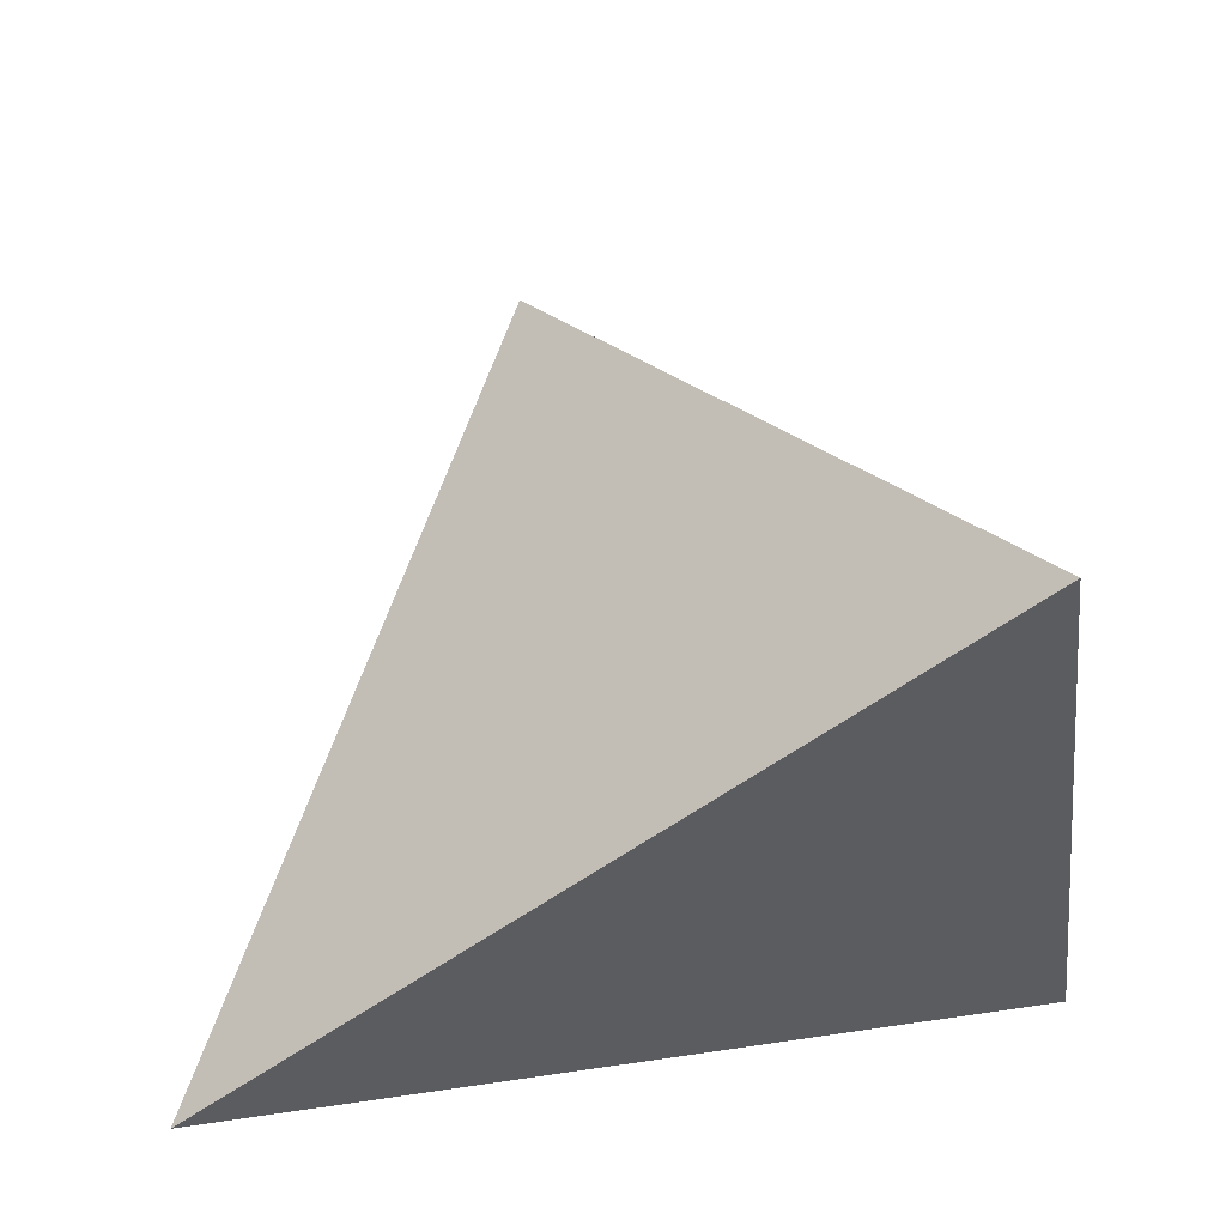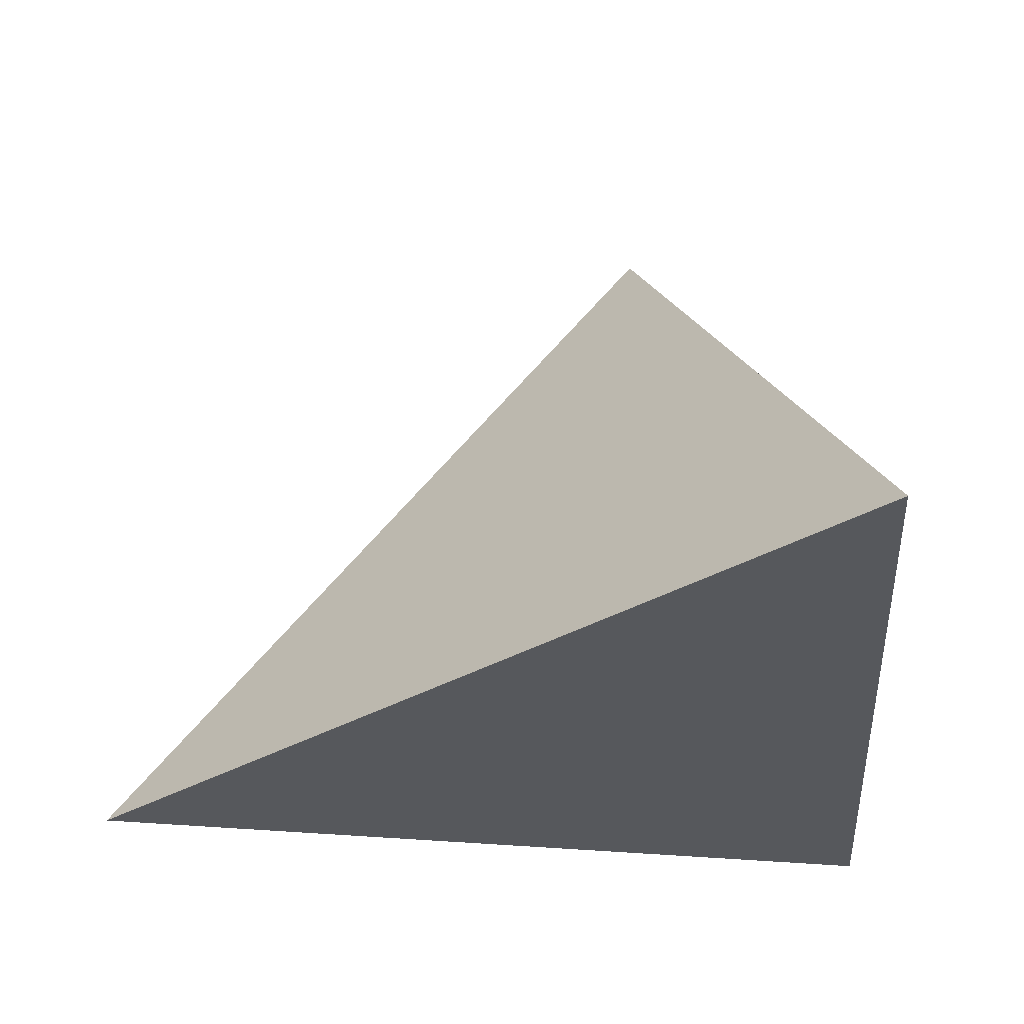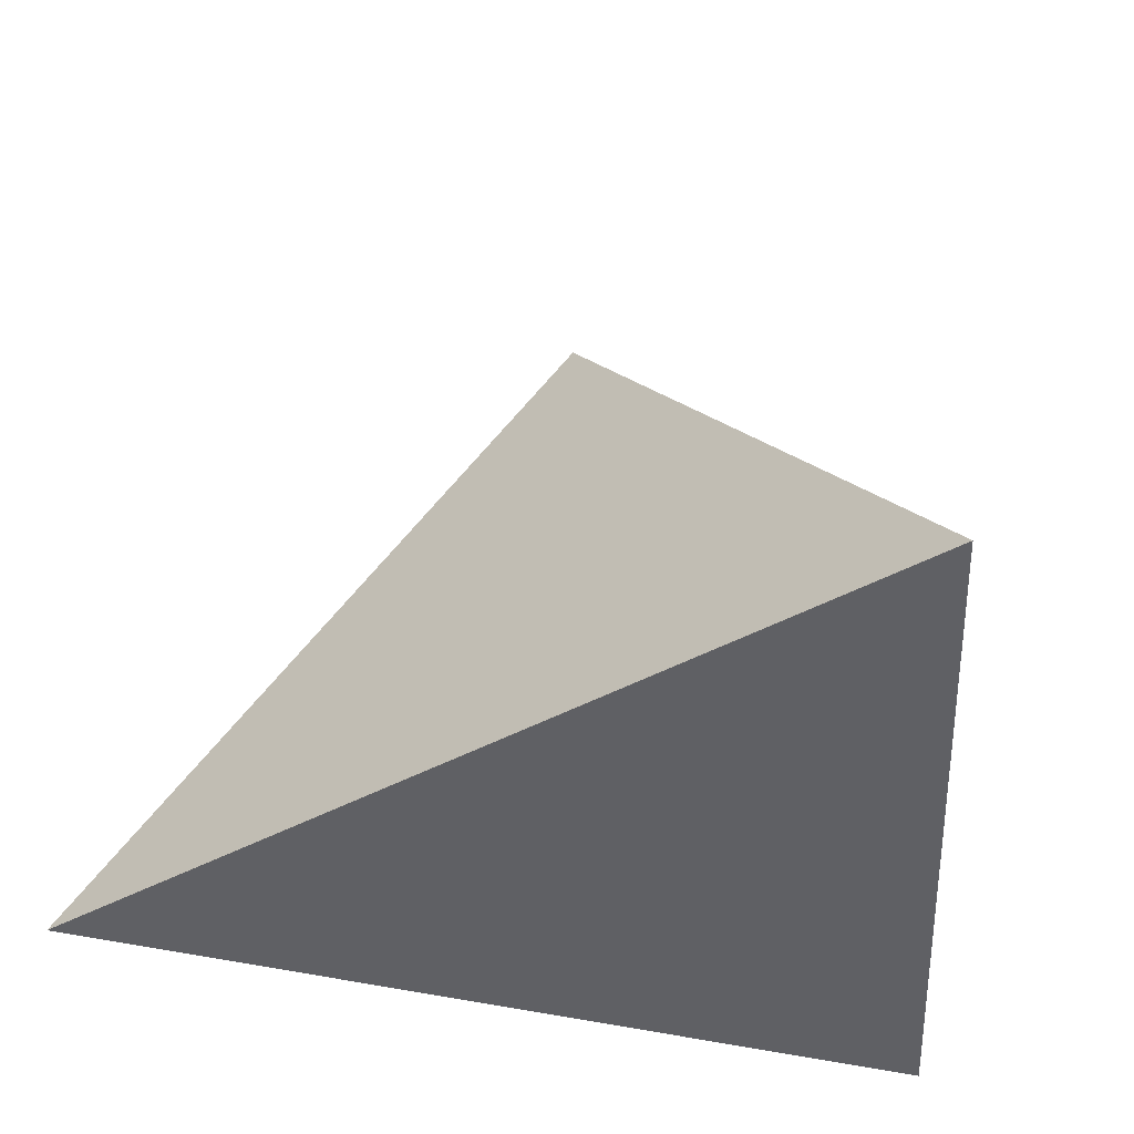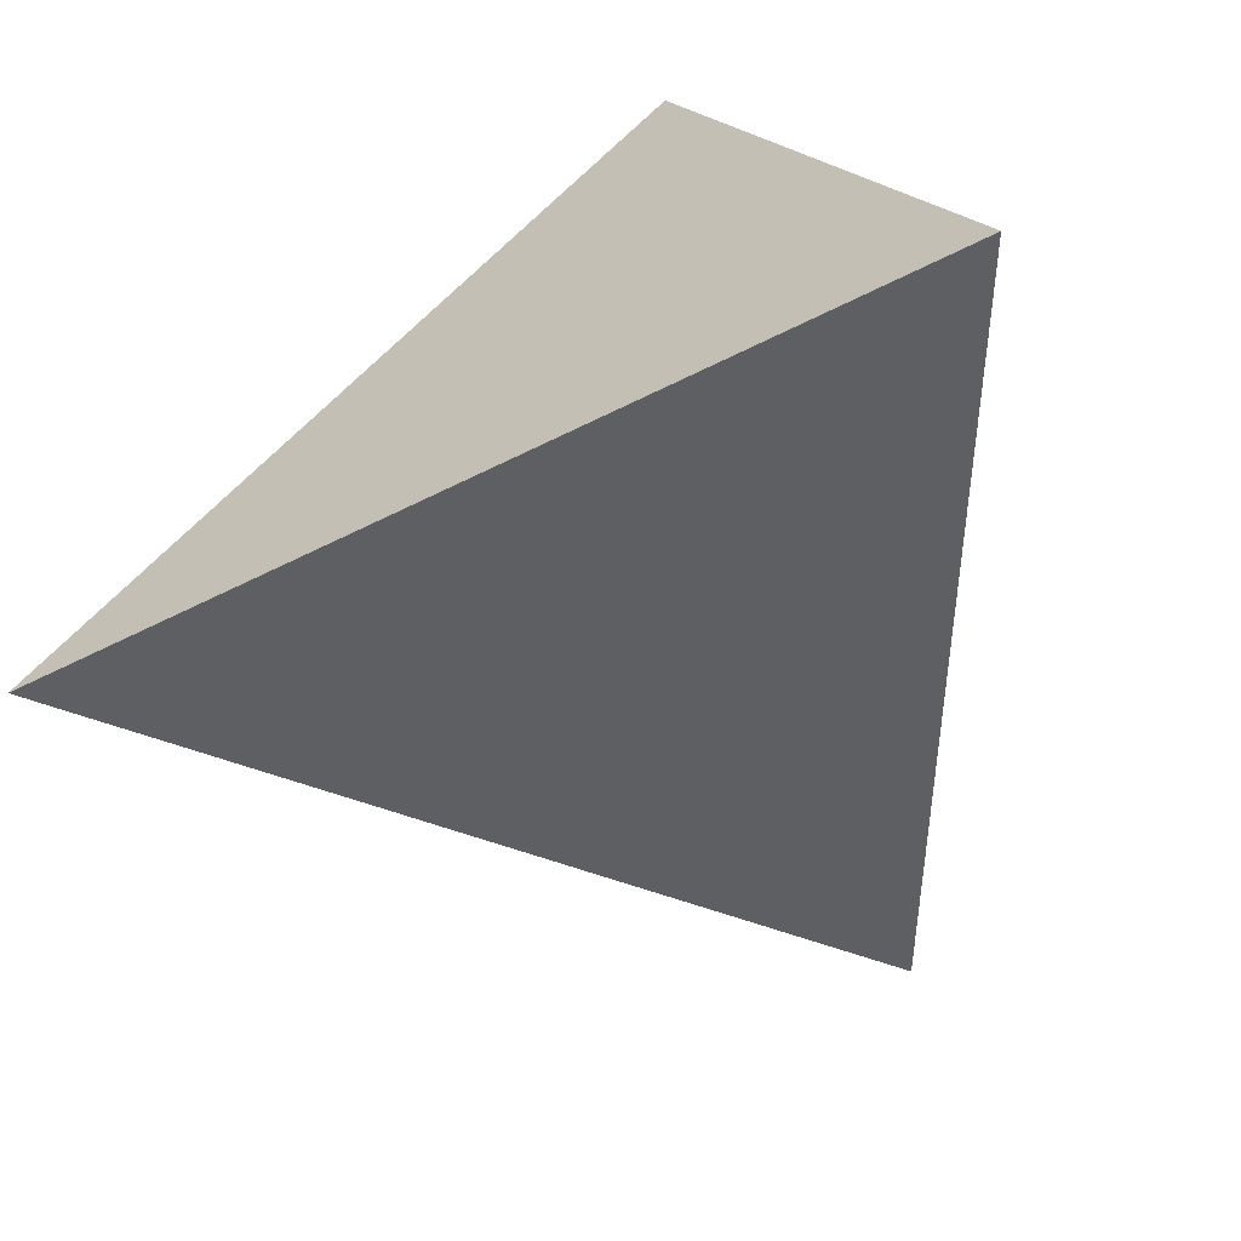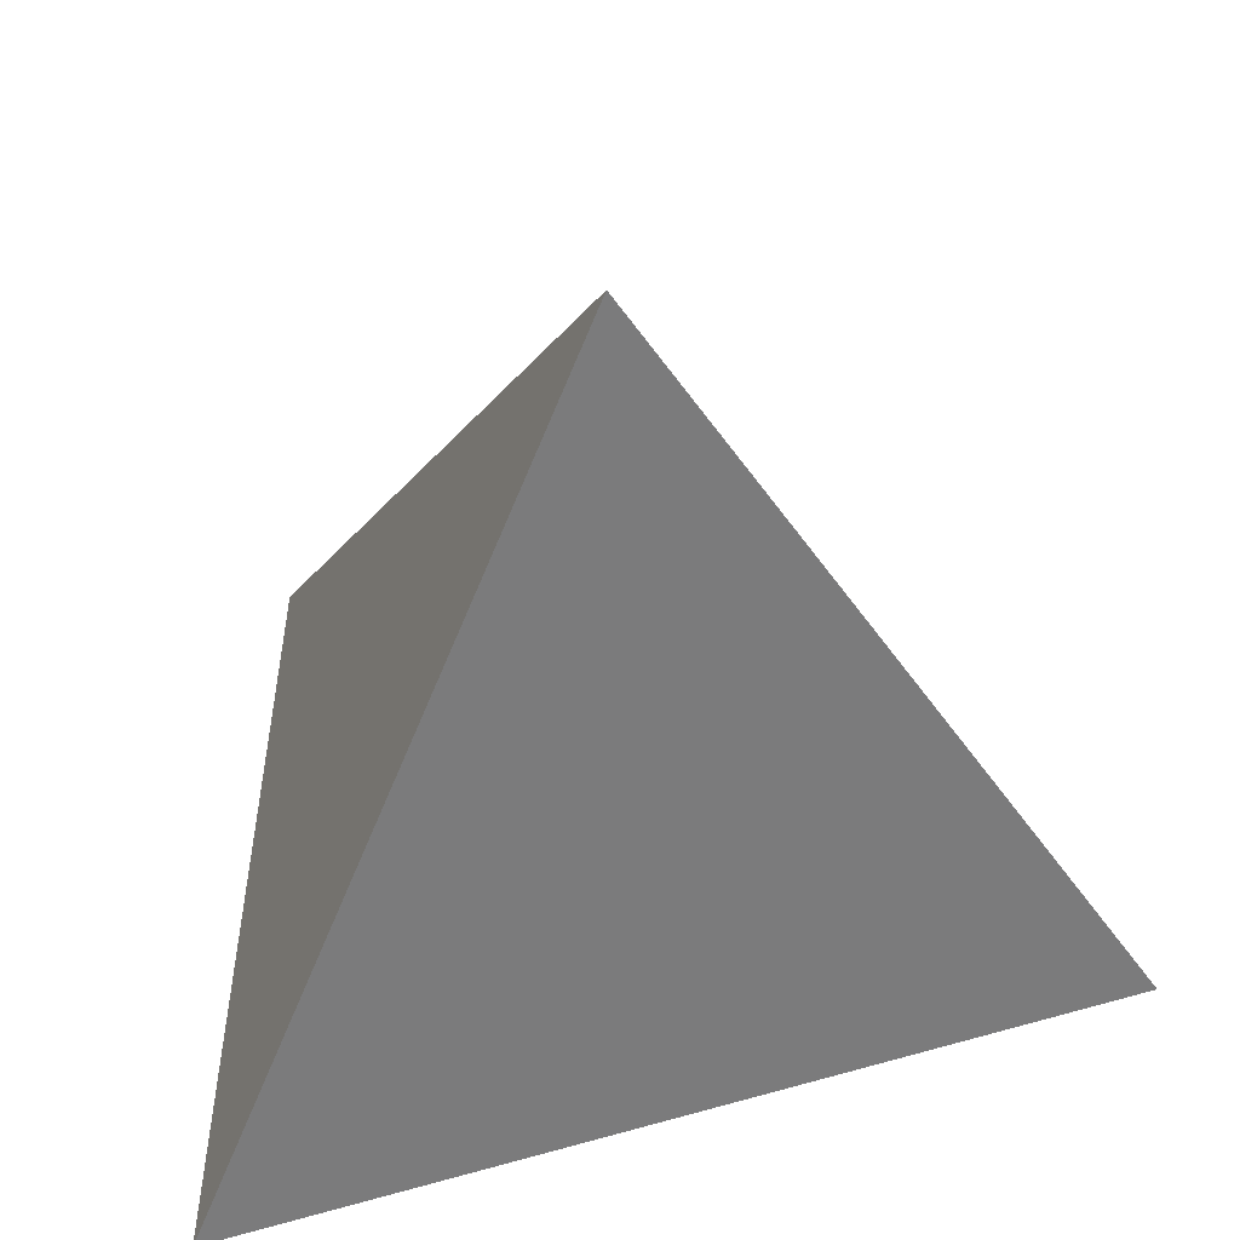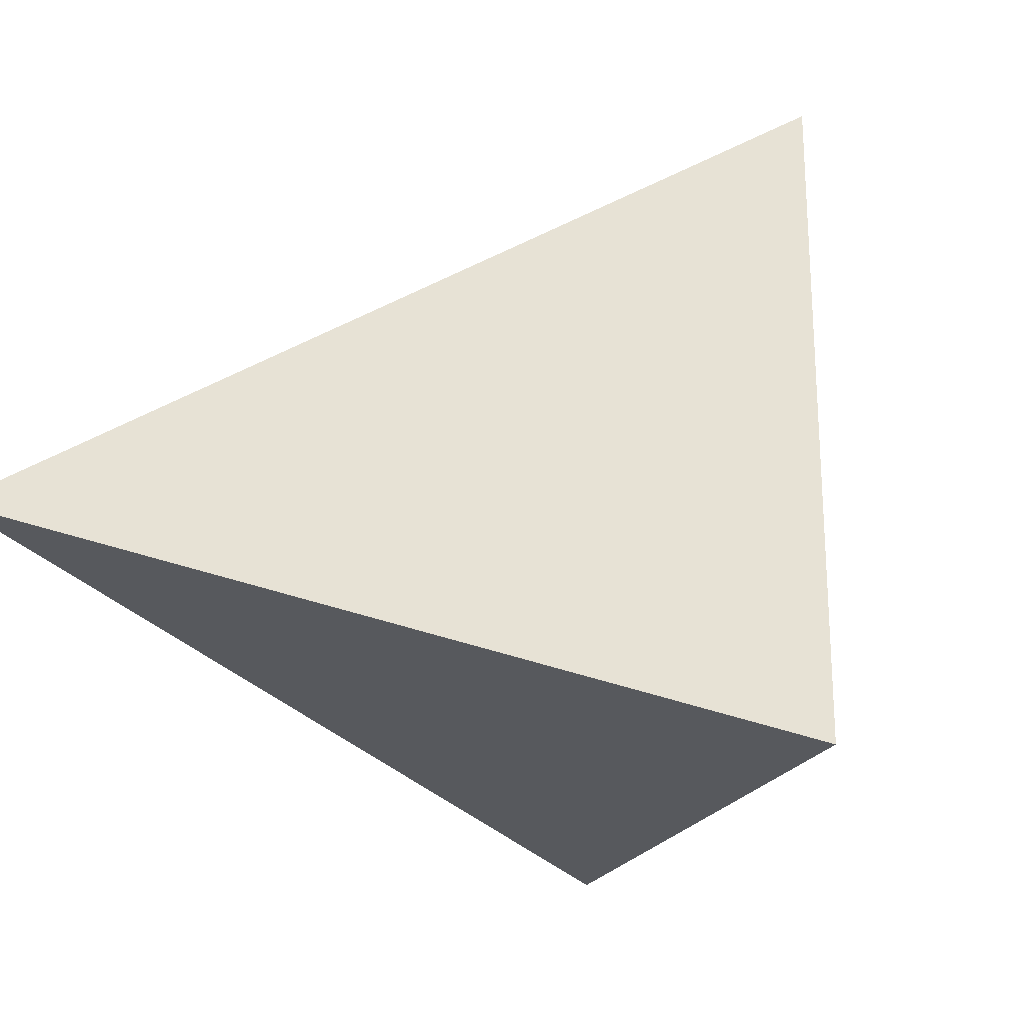
<metadata>
{"format":"obj","ext":"obj","renderer":"f3d","projection":"perspective","resolution":1024,"background":"white","views":[{"elev":76.1,"azim":85.7,"up":"+Z"},{"elev":-10.0,"azim":9.2,"up":"+Z"},{"elev":64.7,"azim":99.7,"up":"+Z"},{"elev":12.0,"azim":-37.8,"up":"+Y"},{"elev":-64.2,"azim":-79.9,"up":"+Z"},{"elev":-18.4,"azim":110.8,"up":"+Z"}]}
</metadata>
<code>
v 0.4698 0.7254 -0.5031
v 0.02464 0.6053 0.7956
v 0.6173 -0.7865 0.01922
v -0.8857 -0.1467 -0.4405
f 1 2 3
f 4 2 1
f 3 4 1
f 4 3 2

</code>
